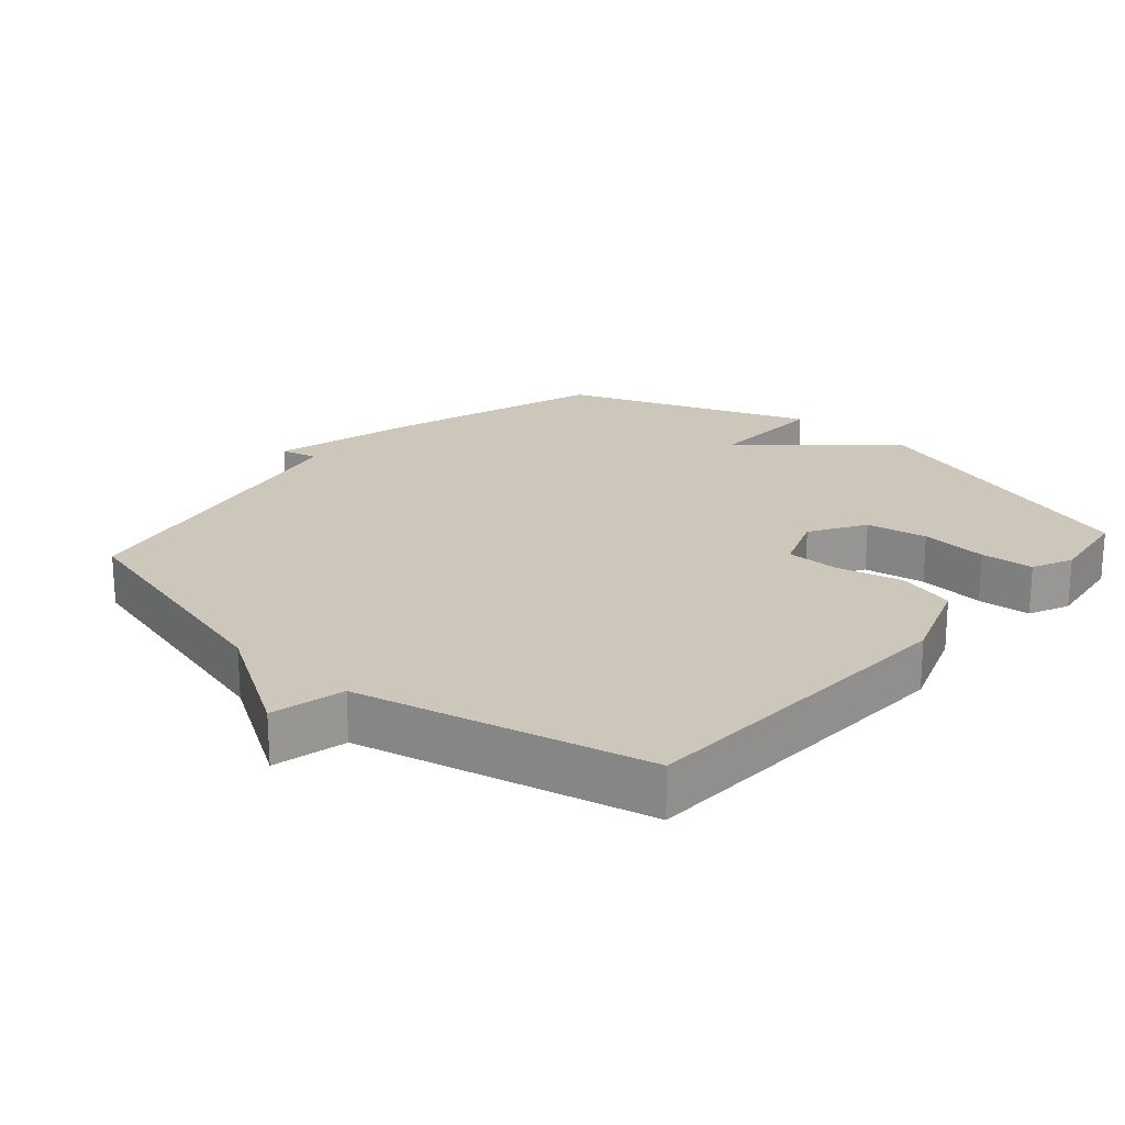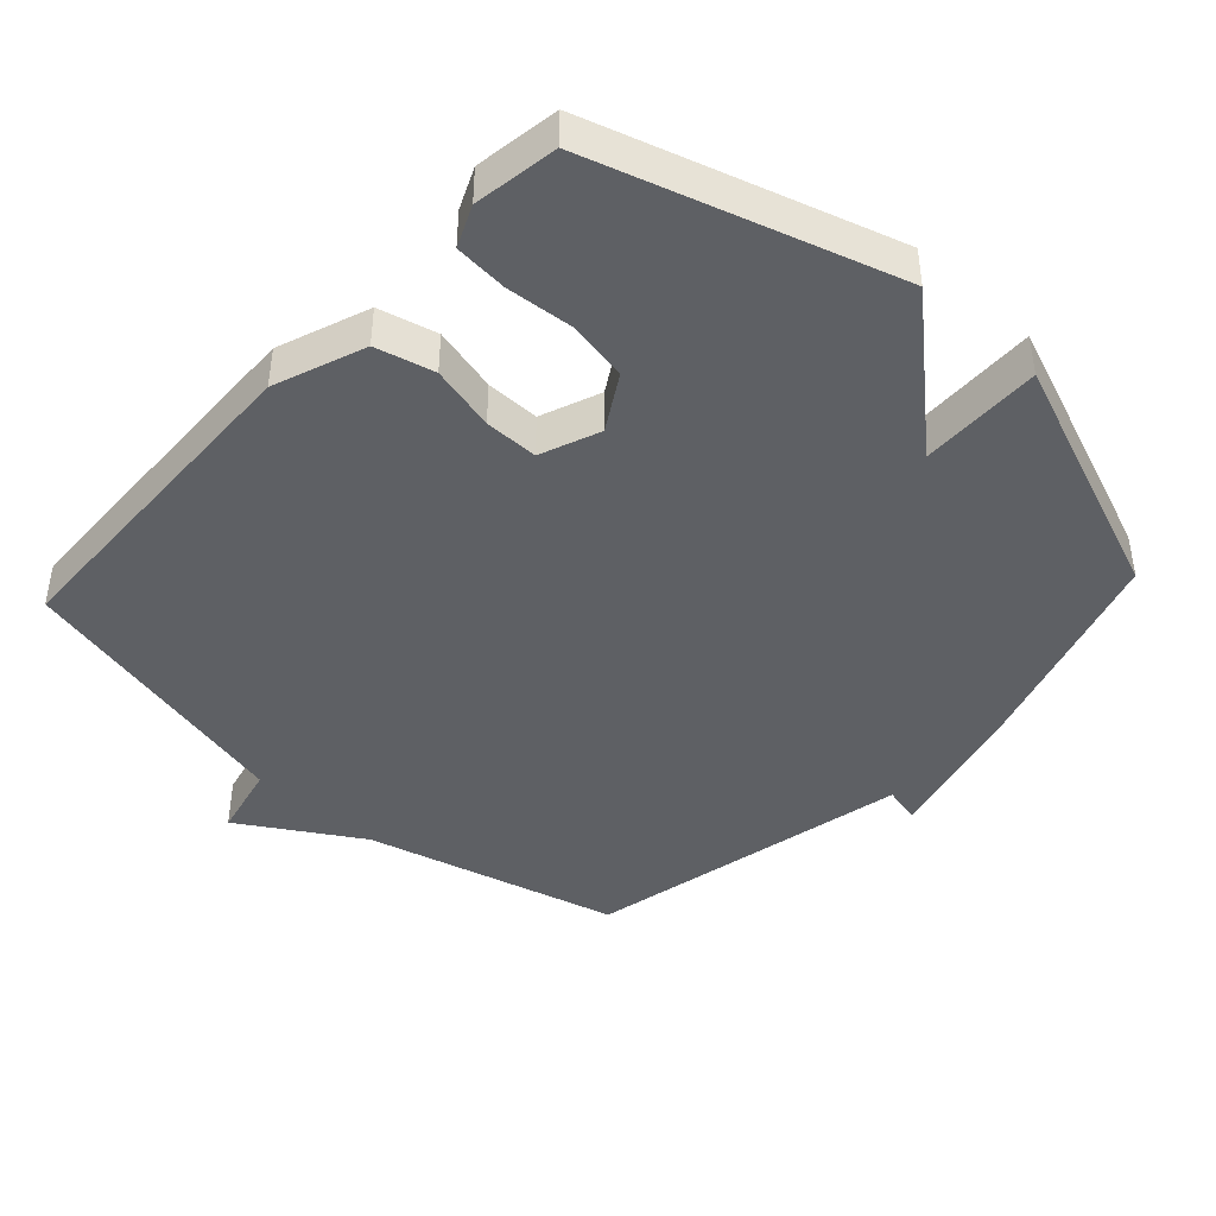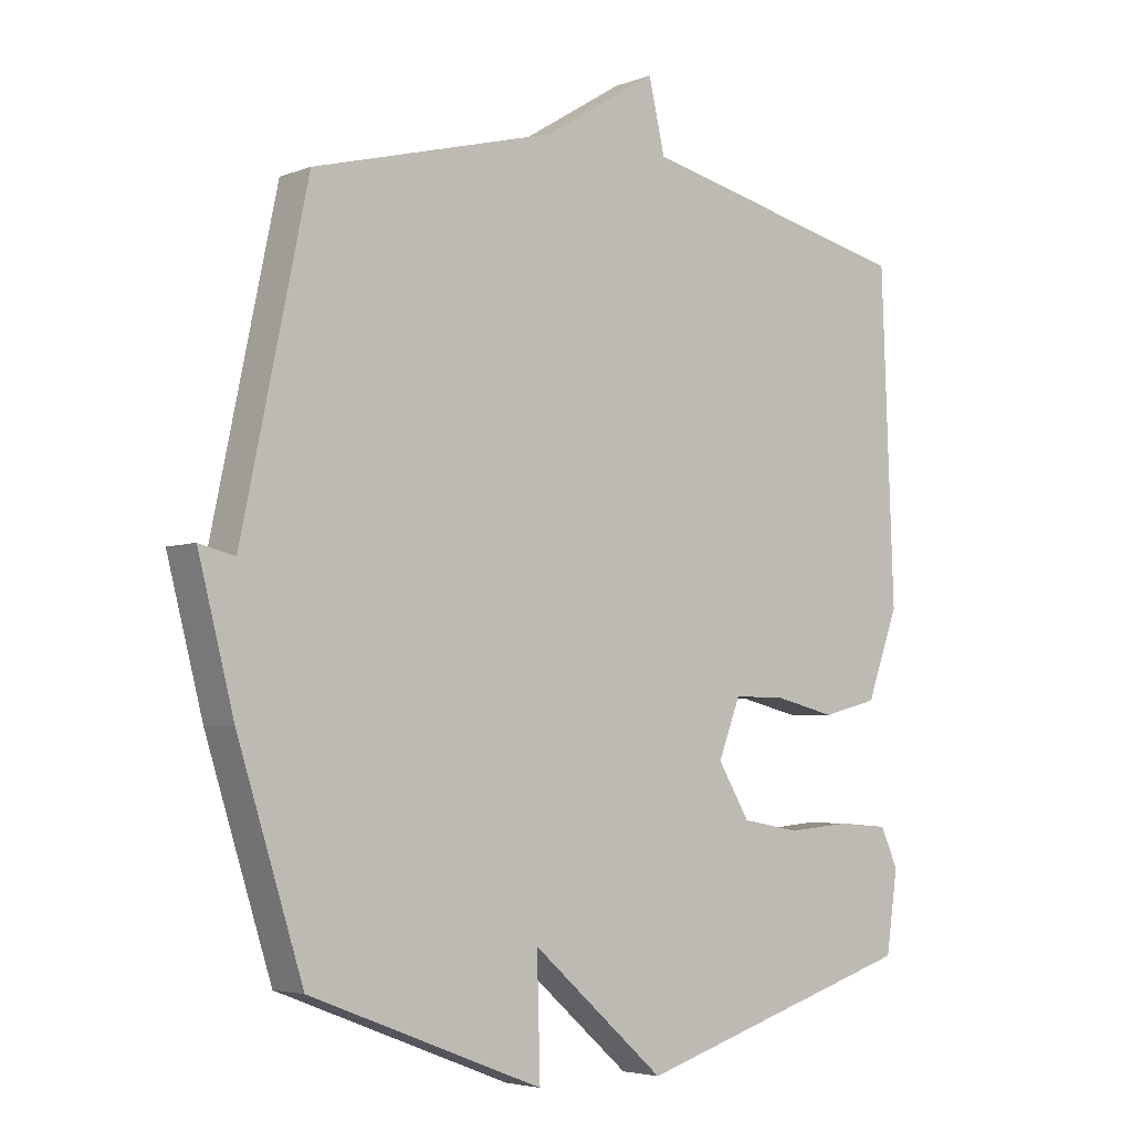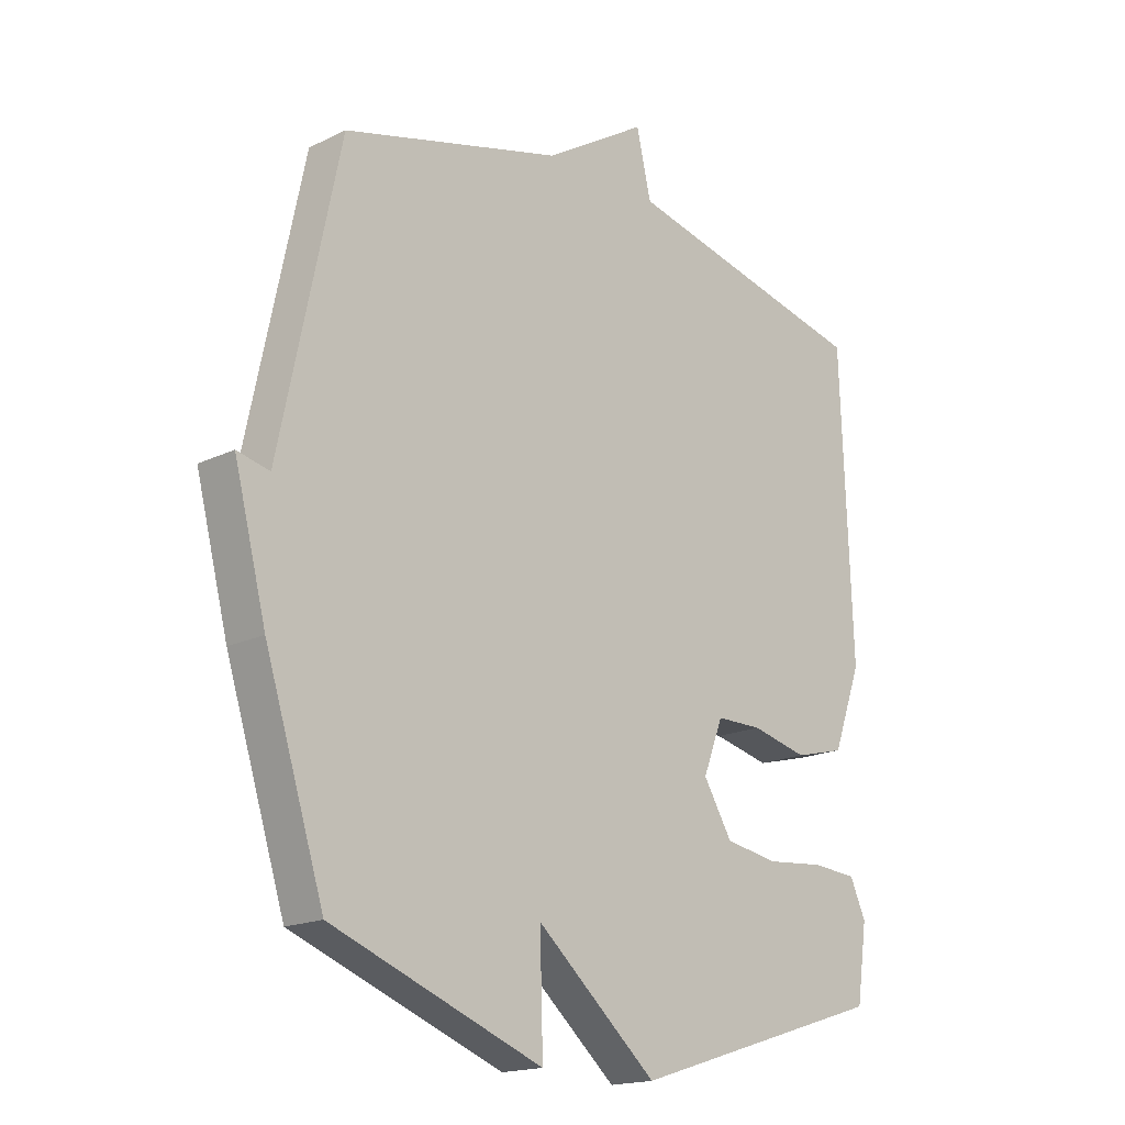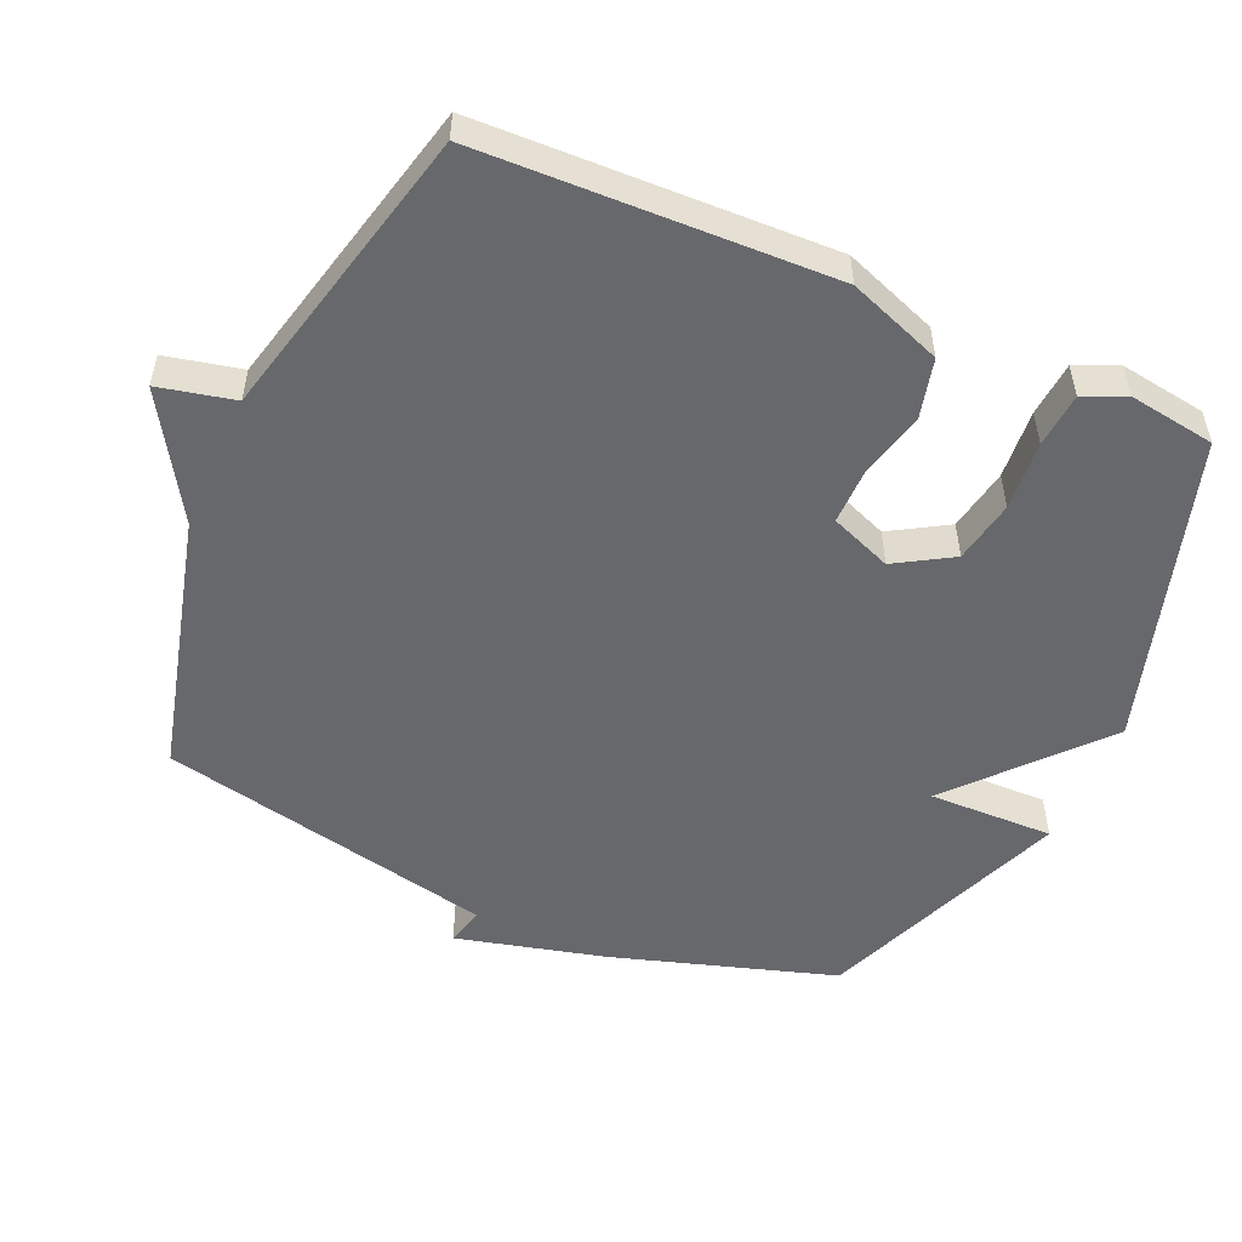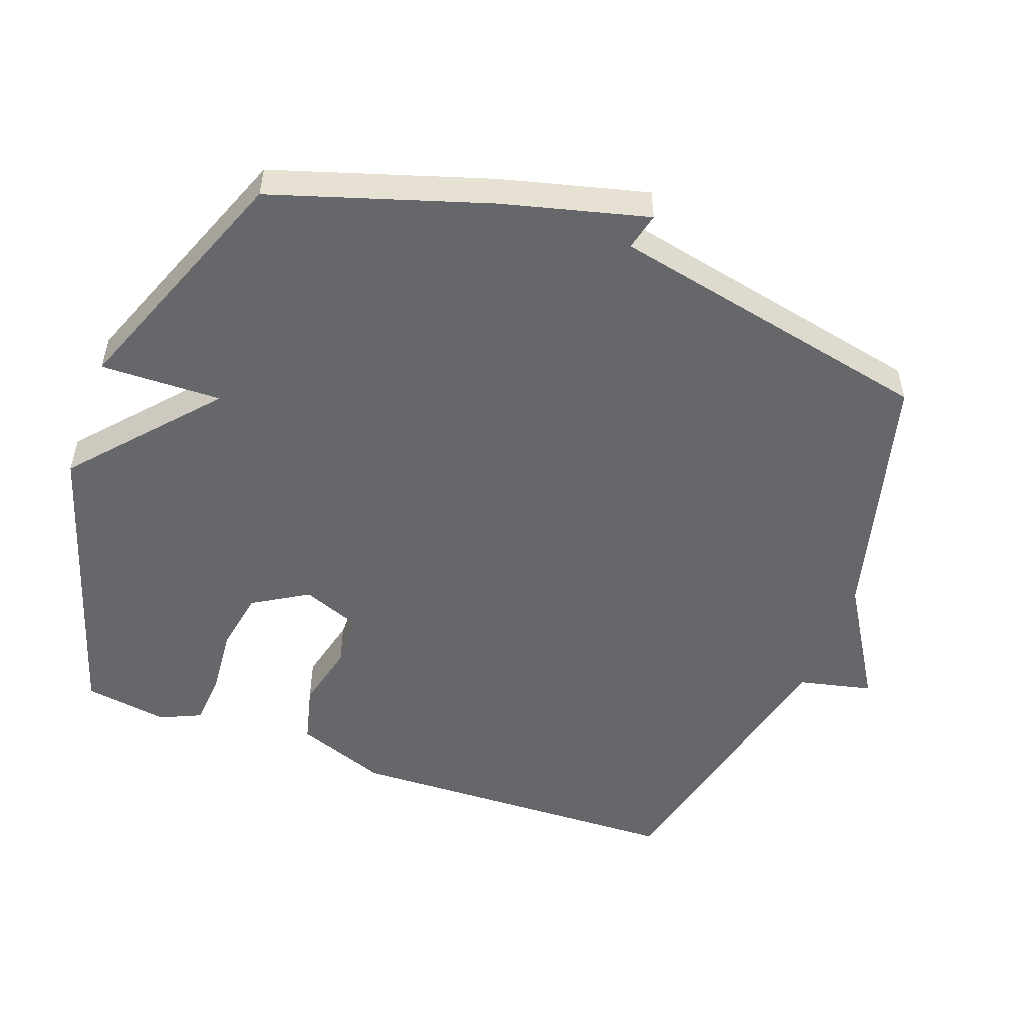
<metadata>
{"format":"obj","ext":"obj","renderer":"f3d","projection":"perspective","resolution":1024,"background":"white","views":[{"elev":21.5,"azim":41.3,"up":"+Y"},{"elev":-43.0,"azim":137.2,"up":"+Y"},{"elev":-4.4,"azim":-39.4,"up":"+Z"},{"elev":-17.5,"azim":-46.2,"up":"+Z"},{"elev":-52.4,"azim":65.9,"up":"+Y"},{"elev":-52.1,"azim":-110.2,"up":"+Y"}]}
</metadata>
<code>
v 0.5 0.07 0.5
v 0.519 0.07 -0.001
v 0.47 0.07 -0.135
v 0.384 0.07 -0.157
v 0.288 0.07 -0.134
v 0.209 0.07 -0.134
v 0.175 0.07 -0.222
v 0.224 0.07 -0.303
v 0.314 0.07 -0.319
v 0.413 0.07 -0.31
v 0.491 0.07 -0.316
v 0.518 0.07 -0.376
v 0.5 0.07 -0.5
v 0.06 0.07 -0.638
v -0.145 0.07 -0.459
v -0.14 0.07 -0.638
v -0.5 0.07 -0.5
v -0.601 0.07 -0.182
v -0.656 0.07 0.031
v -0.601 0.07 0.018
v -0.5 0.07 0.5
v -0.125 0.07 0.599
v 0.05 0.07 0.707
v 0.075 0.07 0.599
v 0.5 0 0.5
v 0.519 0 -0.001
v 0.47 0 -0.135
v 0.384 0 -0.157
v 0.288 0 -0.134
v 0.209 0 -0.134
v 0.175 0 -0.222
v 0.224 0 -0.303
v 0.314 0 -0.319
v 0.413 0 -0.31
v 0.491 0 -0.316
v 0.518 0 -0.376
v 0.5 0 -0.5
v 0.06 0 -0.638
v -0.145 0 -0.459
v -0.14 0 -0.638
v -0.5 0 -0.5
v -0.601 0 -0.182
v -0.656 0 0.031
v -0.601 0 0.018
v -0.5 0 0.5
v -0.125 0 0.599
v 0.05 0 0.707
v 0.075 0 0.599
f 22 23 24
f 1 2 3
f 24 1 3
f 22 24 3
f 21 22 3
f 20 21 3
f 18 19 20
f 17 18 20
f 16 17 20
f 15 16 20
f 13 14 15
f 12 13 15
f 11 12 15
f 10 11 15
f 9 10 15
f 8 9 15
f 7 8 15 20
f 6 7 20
f 5 6 20
f 3 4 5
f 3 5 20
f 48 47 46
f 27 26 25
f 27 25 48
f 27 48 46
f 27 46 45
f 27 45 44
f 44 43 42
f 44 42 41
f 44 41 40
f 44 40 39
f 39 38 37
f 39 37 36
f 39 36 35
f 39 35 34
f 39 34 33
f 39 33 32
f 44 39 32 31
f 44 31 30
f 44 30 29
f 29 28 27
f 44 29 27
f 1 25 26 2
f 2 26 27 3
f 3 27 28 4
f 4 28 29 5
f 5 29 30 6
f 6 30 31 7
f 7 31 32 8
f 8 32 33 9
f 9 33 34 10
f 10 34 35 11
f 11 35 36 12
f 12 36 37 13
f 13 37 38 14
f 14 38 39 15
f 15 39 40 16
f 16 40 41 17
f 17 41 42 18
f 18 42 43 19
f 19 43 44 20
f 20 44 45 21
f 21 45 46 22
f 22 46 47 23
f 23 47 48 24
f 24 48 25 1

</code>
